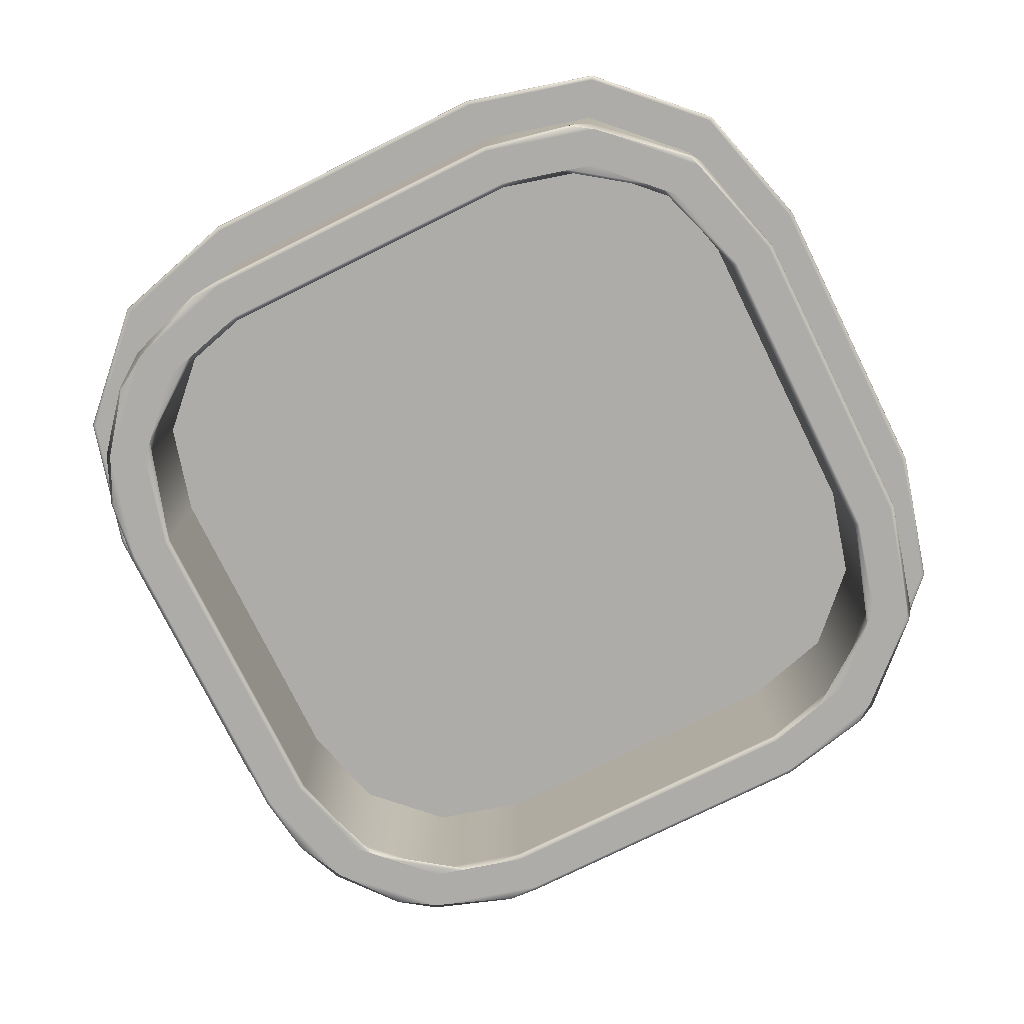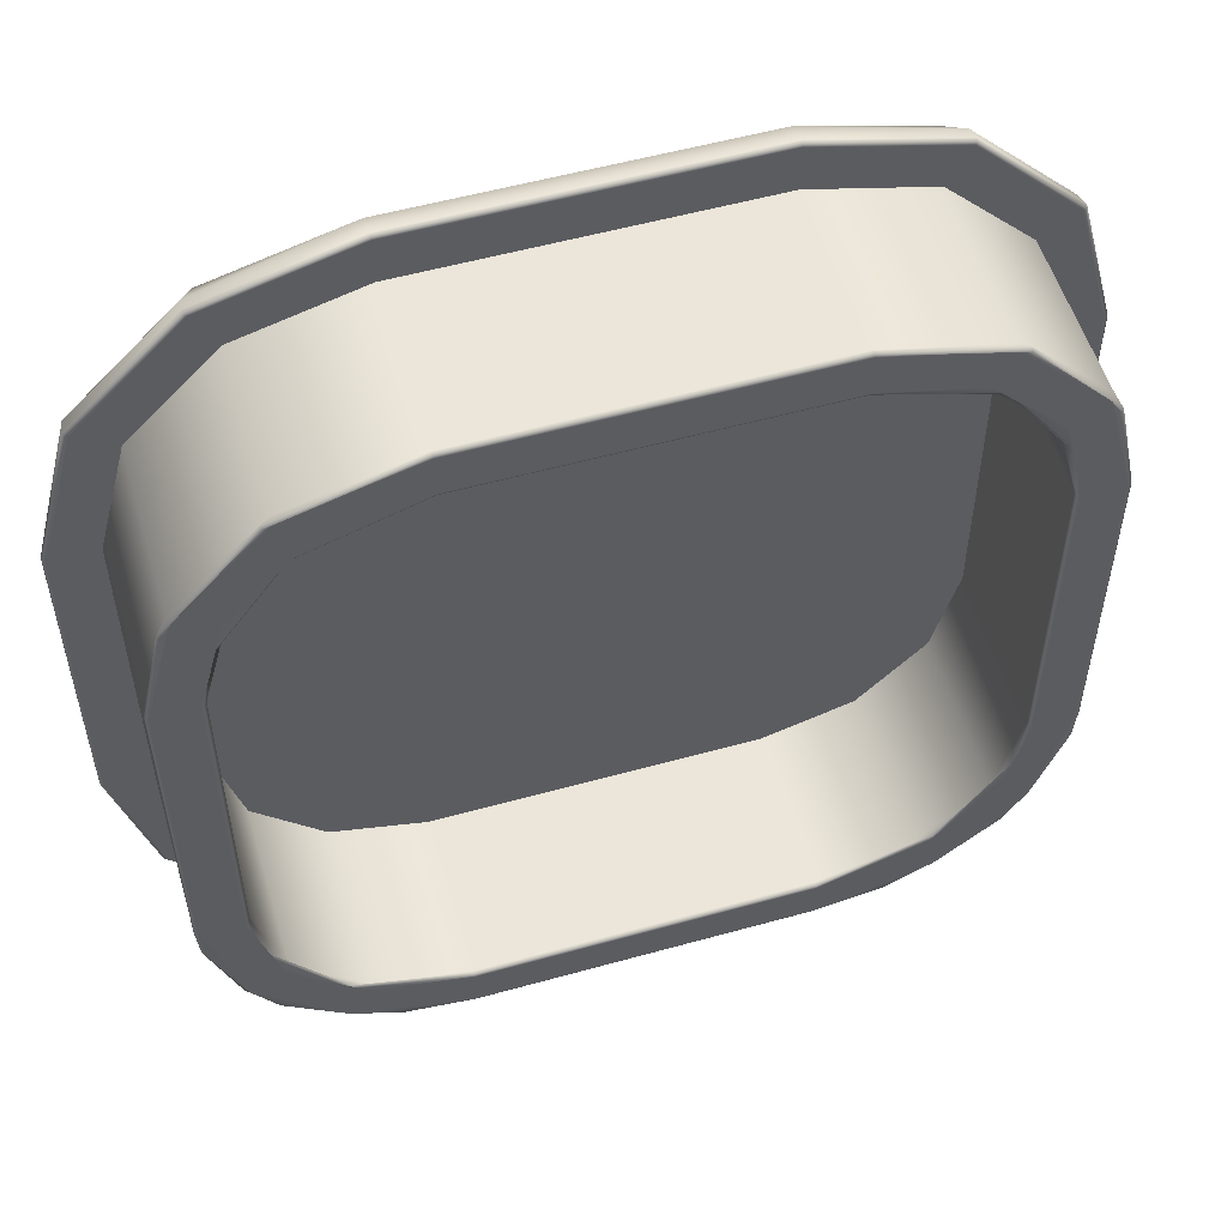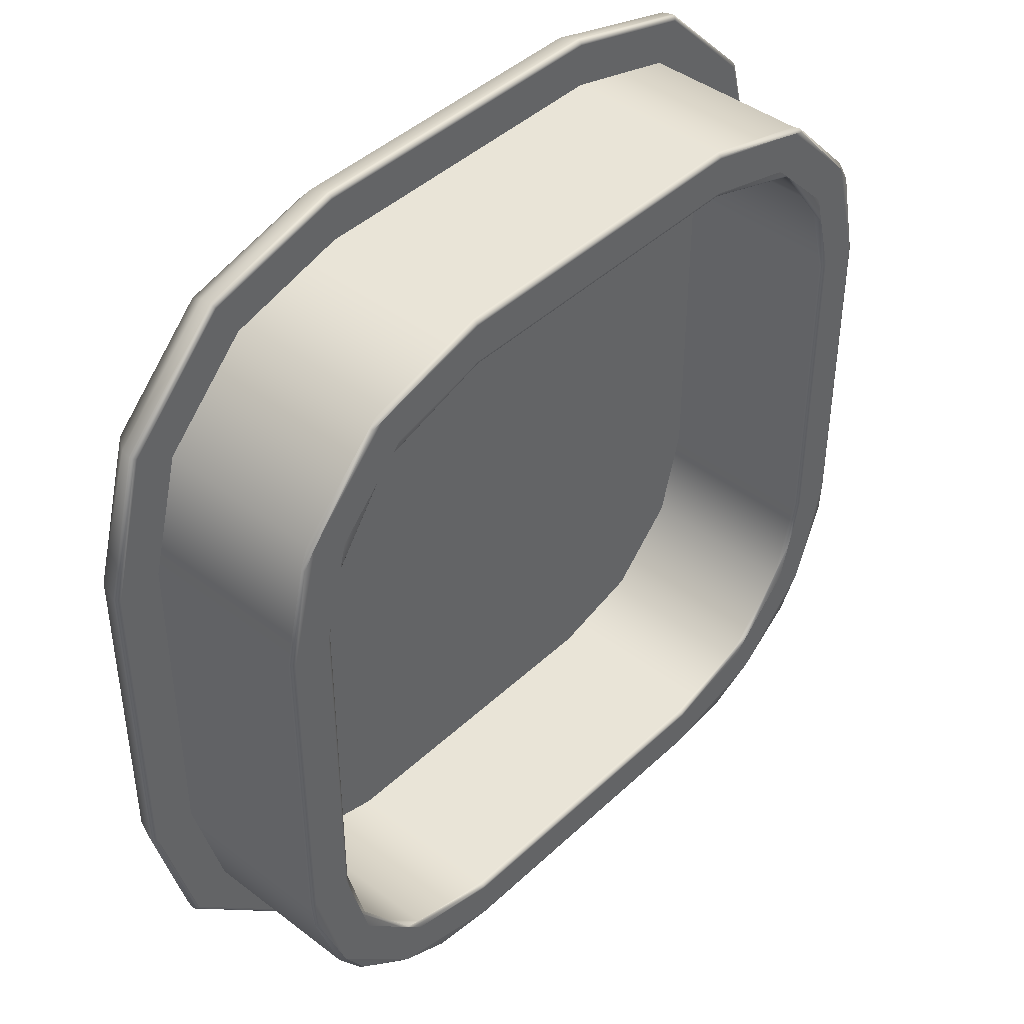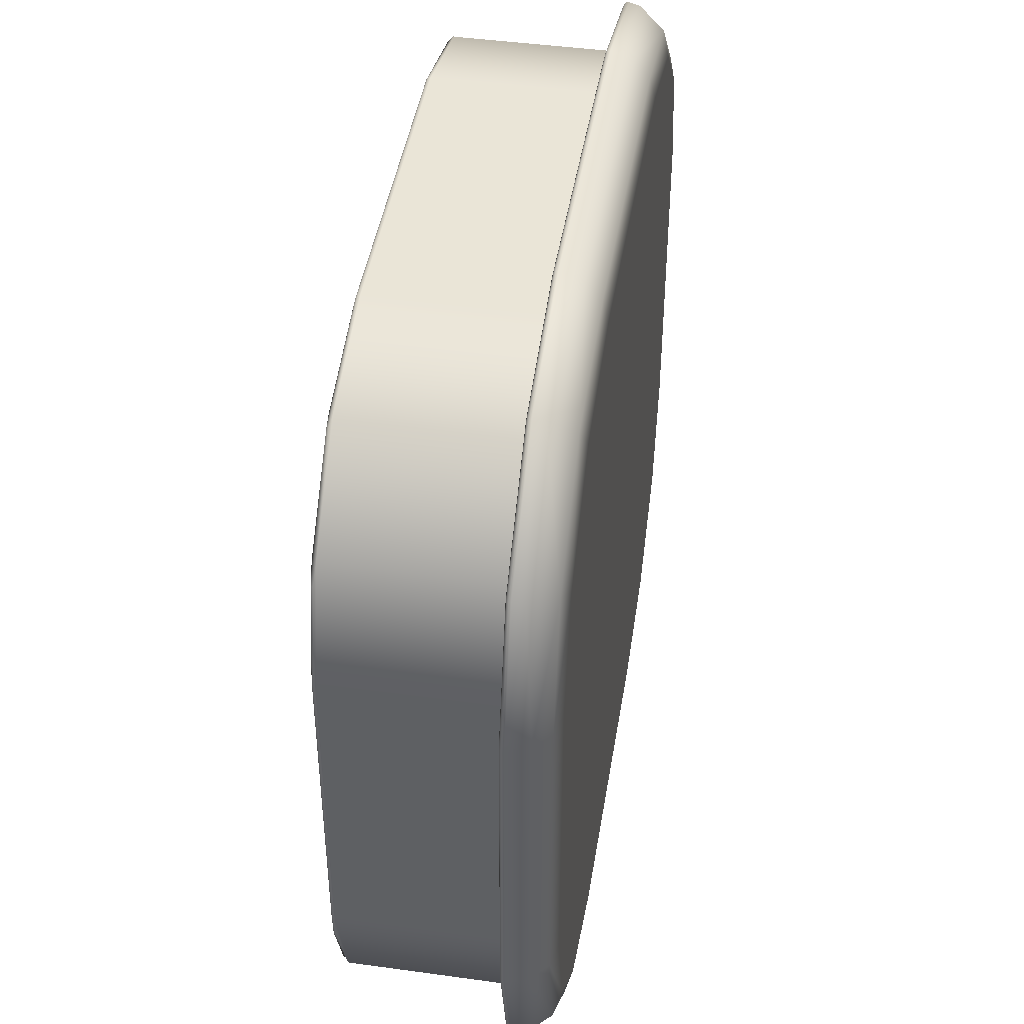
<metadata>
{"format":"obj","ext":"obj","renderer":"f3d","projection":"perspective","resolution":1024,"background":"white","views":[{"elev":-77.0,"azim":-63.7,"up":"+Y"},{"elev":54.3,"azim":-16.5,"up":"+Z"},{"elev":43.0,"azim":-47.9,"up":"+Z"},{"elev":44.4,"azim":99.2,"up":"+Z"}]}
</metadata>
<code>
g Solid1
v 0.000619 0.01111 -1.263
v 0.000619 0.01111 -0.587
v 0.00155 0.005656 -1.263
v 0.00155 0.005656 -0.587
v 0.005239 0.001531 -1.263
v 0.005239 0.001531 -0.587
v 0.01056 0 -1.263
v 0.01056 0 -0.587
v 0.01734 0.05629 -1.263
v 0.01734 0.05629 -0.587
v 0.05325 0.0884 -1.263
v 0.05325 0.0884 -0.587
v 0.07918 0.01111 -1.556
v 0.07918 0.01111 -0.2938
v 0.07965 0.00658 -1.556
v 0.07965 0.00658 -0.2941
v 0.08346 0.00134 -1.554
v 0.08346 0.00134 -0.2963
v 0.08387 0.0342 -1.553
v 0.08387 0.0342 -0.2965
v 0.08779 0 -1.551
v 0.08779 0 -0.2988
v 0.1 -0.34 -1.263
v 0.1 -0.34 -0.587
v 0.1 0 -1.263
v 0.1 0 -0.587
v 0.1 0.1 -1.263
v 0.1 0.1 -0.587
v 0.1013 -0.345 -1.263
v 0.1013 -0.345 -0.587
v 0.105 -0.3487 -1.263
v 0.105 -0.3487 -0.587
v 0.1056 -0.3434 -1.332
v 0.1099 -0.3487 -1.332
v 0.11 -0.35 -1.263
v 0.11 -0.35 -0.587
v 0.1219 0.0866 -1.531
v 0.1219 0.0866 -0.3185
v 0.1446 -0.3434 -0.3849
v 0.1486 -0.3487 -0.3868
v 0.1652 -0.34 -1.506
v 0.1652 -0.34 -0.3435
v 0.1652 0 -1.506
v 0.1652 0 -0.3435
v 0.1652 0.1 -1.506
v 0.1652 0.1 -0.3435
v 0.1739 -0.35 -1.501
v 0.1739 -0.35 -0.3485
v 0.19 -0.35 -1.263
v 0.19 -0.35 -0.587
v 0.195 -0.3487 -1.263
v 0.195 -0.3487 -0.587
v 0.1987 -0.345 -1.263
v 0.1987 -0.345 -0.587
v 0.2 -0.34 -1.263
v 0.2 -0.34 -0.587
v 0.2 0 -1.263
v 0.2 0 -0.587
v 0.2111 -0.3498 -1.385
v 0.2111 -0.3498 -0.4649
v 0.2167 -0.3464 -1.383
v 0.2167 -0.3464 -0.4667
v 0.2194 -0.3434 -1.582
v 0.2227 -0.3487 -1.579
v 0.2432 -0.35 -1.461
v 0.2432 -0.35 -0.3885
v 0.2519 -0.34 -1.456
v 0.2519 -0.34 -0.3935
v 0.2519 0 -1.456
v 0.2519 0 -0.3935
v 0.2938 0.01111 -1.771
v 0.2938 0.01111 -0.07918
v 0.2941 0.00658 -1.77
v 0.2941 0.00658 -0.07965
v 0.2963 0.00134 -1.767
v 0.2963 0.00134 -0.08346
v 0.2965 0.0342 -1.766
v 0.2965 0.0342 -0.08387
v 0.2988 0 -1.762
v 0.2988 0 -0.08779
v 0.3185 0.0866 -1.728
v 0.3185 0.0866 -0.1219
v 0.324 -0.3434 -0.1778
v 0.3264 -0.3487 -0.1815
v 0.3435 -0.34 -1.685
v 0.3435 -0.34 -0.1652
v 0.3435 0 -1.685
v 0.3435 0 -0.1652
v 0.3435 0.1 -1.685
v 0.3435 0.1 -0.1652
v 0.3485 -0.35 -1.676
v 0.3485 -0.35 -0.1739
v 0.3547 -0.3498 -1.583
v 0.3547 -0.3498 -0.2672
v 0.3582 -0.3464 -1.578
v 0.3582 -0.3464 -0.272
v 0.3885 -0.35 -1.607
v 0.3885 -0.35 -0.2432
v 0.3935 -0.34 -1.598
v 0.3935 -0.34 -0.2519
v 0.3935 0 -1.598
v 0.3935 0 -0.2519
v 0.45 -0.3434 -1.73
v 0.4512 -0.3487 -1.725
v 0.587 -0.35 -1.74
v 0.587 -0.35 -1.66
v 0.587 -0.35 -0.19
v 0.587 -0.35 -0.11
v 0.587 -0.3487 -1.745
v 0.587 -0.3487 -1.655
v 0.587 -0.3487 -0.195
v 0.587 -0.3487 -0.105
v 0.587 -0.345 -1.749
v 0.587 -0.345 -1.651
v 0.587 -0.345 -0.1987
v 0.587 -0.345 -0.1013
v 0.587 -0.34 -1.75
v 0.587 -0.34 -1.65
v 0.587 -0.34 -0.2
v 0.587 -0.34 -0.1
v 0.587 0 -1.839
v 0.587 0 -1.75
v 0.587 0 -1.65
v 0.587 0 -0.2
v 0.587 0 -0.1
v 0.587 0 -0.01056
v 0.587 0.001531 -1.845
v 0.587 0.001531 -0.005239
v 0.587 0.005656 -1.848
v 0.587 0.005656 -0.00155
v 0.587 0.01111 -1.849
v 0.587 0.01111 -0.000619
v 0.587 0.05629 -1.833
v 0.587 0.05629 -0.01734
v 0.587 0.0884 -1.797
v 0.587 0.0884 -0.05325
v 0.587 0.1 -1.75
v 0.587 0.1 -0.1
v 1.263 -0.35 -1.74
v 1.263 -0.35 -1.66
v 1.263 -0.35 -0.19
v 1.263 -0.35 -0.11
v 1.263 -0.3487 -1.745
v 1.263 -0.3487 -1.655
v 1.263 -0.3487 -0.195
v 1.263 -0.3487 -0.105
v 1.263 -0.345 -1.749
v 1.263 -0.345 -1.651
v 1.263 -0.345 -0.1987
v 1.263 -0.345 -0.1013
v 1.263 -0.34 -1.75
v 1.263 -0.34 -1.65
v 1.263 -0.34 -0.2
v 1.263 -0.34 -0.1
v 1.263 0 -1.839
v 1.263 0 -1.75
v 1.263 0 -1.65
v 1.263 0 -0.2
v 1.263 0 -0.1
v 1.263 0 -0.01056
v 1.263 0.001531 -1.845
v 1.263 0.001531 -0.005239
v 1.263 0.005656 -1.848
v 1.263 0.005656 -0.00155
v 1.263 0.01111 -1.849
v 1.263 0.01111 -0.000619
v 1.263 0.05629 -1.833
v 1.263 0.05629 -0.01734
v 1.263 0.0884 -1.797
v 1.263 0.0884 -0.05325
v 1.263 0.1 -1.75
v 1.263 0.1 -0.1
v 1.399 -0.3487 -1.725
v 1.4 -0.3434 -1.73
v 1.456 -0.34 -1.598
v 1.456 -0.34 -0.2519
v 1.456 0 -1.598
v 1.456 0 -0.2519
v 1.461 -0.35 -1.607
v 1.461 -0.35 -0.2432
v 1.492 -0.3464 -1.578
v 1.492 -0.3464 -0.272
v 1.495 -0.3498 -1.583
v 1.495 -0.3498 -0.2672
v 1.501 -0.35 -1.676
v 1.501 -0.35 -0.1739
v 1.506 -0.34 -1.685
v 1.506 -0.34 -0.1652
v 1.506 0 -1.685
v 1.506 0 -0.1652
v 1.506 0.1 -1.685
v 1.506 0.1 -0.1652
v 1.524 -0.3487 -0.1815
v 1.526 -0.3434 -0.1778
v 1.531 0.0866 -1.728
v 1.531 0.0866 -0.1219
v 1.551 0 -1.762
v 1.551 0 -0.08779
v 1.553 0.0342 -1.766
v 1.553 0.0342 -0.08387
v 1.554 0.00134 -1.767
v 1.554 0.00134 -0.08346
v 1.556 0.00658 -1.77
v 1.556 0.00658 -0.07965
v 1.556 0.01111 -1.771
v 1.556 0.01111 -0.07918
v 1.598 -0.34 -1.456
v 1.598 -0.34 -0.3935
v 1.598 0 -1.456
v 1.598 0 -0.3935
v 1.607 -0.35 -1.461
v 1.607 -0.35 -0.3885
v 1.627 -0.3487 -1.579
v 1.631 -0.3434 -1.582
v 1.633 -0.3464 -1.383
v 1.633 -0.3464 -0.4667
v 1.639 -0.3498 -1.385
v 1.639 -0.3498 -0.4649
v 1.65 -0.34 -1.263
v 1.65 -0.34 -0.587
v 1.65 0 -1.263
v 1.65 0 -0.587
v 1.651 -0.345 -1.263
v 1.651 -0.345 -0.587
v 1.655 -0.3487 -1.263
v 1.655 -0.3487 -0.587
v 1.66 -0.35 -1.263
v 1.66 -0.35 -0.587
v 1.676 -0.35 -1.501
v 1.676 -0.35 -0.3485
v 1.685 -0.34 -1.506
v 1.685 -0.34 -0.3435
v 1.685 0 -1.506
v 1.685 0 -0.3435
v 1.685 0.1 -1.506
v 1.685 0.1 -0.3435
v 1.701 -0.3487 -0.3868
v 1.705 -0.3434 -0.3849
v 1.728 0.0866 -1.531
v 1.728 0.0866 -0.3185
v 1.74 -0.35 -1.263
v 1.74 -0.35 -0.587
v 1.74 -0.3487 -1.332
v 1.744 -0.3434 -1.332
v 1.745 -0.3487 -1.263
v 1.745 -0.3487 -0.587
v 1.749 -0.345 -1.263
v 1.749 -0.345 -0.587
v 1.75 -0.34 -1.263
v 1.75 -0.34 -0.587
v 1.75 0 -1.263
v 1.75 0 -0.587
v 1.75 0.1 -1.263
v 1.75 0.1 -0.587
v 1.762 0 -1.551
v 1.762 0 -0.2988
v 1.766 0.0342 -1.553
v 1.766 0.0342 -0.2965
v 1.767 0.00134 -1.554
v 1.767 0.00134 -0.2963
v 1.77 0.00658 -1.556
v 1.77 0.00658 -0.2941
v 1.771 0.01111 -1.556
v 1.771 0.01111 -0.2938
v 1.797 0.0884 -1.263
v 1.797 0.0884 -0.587
v 1.833 0.05629 -1.263
v 1.833 0.05629 -0.587
v 1.839 0 -1.263
v 1.839 0 -0.587
v 1.845 0.001531 -1.263
v 1.845 0.001531 -0.587
v 1.848 0.005656 -1.263
v 1.848 0.005656 -0.587
v 1.849 0.01111 -1.263
v 1.849 0.01111 -0.587
f 107 111 141
f 141 111 145
f 145 111 149
f 149 111 115
f 149 115 119
f 119 153 149
f 220 224 208
f 208 224 216
f 208 216 182
f 182 216 218
f 182 218 184
f 184 218 212
f 184 212 180
f 224 226 216
f 216 226 218
f 226 228 218
f 218 228 212
f 141 145 180
f 180 145 184
f 184 145 182
f 182 145 149
f 182 149 176
f 176 149 153
f 176 208 182
f 219 223 220
f 220 223 224
f 224 223 226
f 226 223 225
f 226 225 227
f 227 228 226
f 152 148 175
f 175 148 144
f 175 144 181
f 181 144 183
f 181 183 215
f 215 183 217
f 215 217 223
f 223 217 225
f 225 217 227
f 227 217 211
f 211 217 183
f 211 183 179
f 179 183 140
f 140 183 144
f 223 219 215
f 215 219 207
f 215 207 181
f 181 207 175
f 118 114 152
f 152 114 148
f 148 114 144
f 144 114 110
f 144 110 106
f 106 140 144
f 55 53 67
f 67 53 61
f 67 61 95
f 95 61 59
f 95 59 93
f 93 59 65
f 93 65 97
f 53 51 61
f 61 51 59
f 51 49 59
f 59 49 65
f 106 110 97
f 97 110 93
f 93 110 95
f 95 110 114
f 95 114 99
f 99 114 118
f 99 67 95
f 56 54 55
f 55 54 53
f 53 54 51
f 51 54 52
f 51 52 50
f 50 49 51
f 119 115 100
f 100 115 111
f 100 111 96
f 96 111 94
f 96 94 62
f 62 94 60
f 62 60 54
f 54 60 52
f 52 60 50
f 50 60 66
f 66 60 94
f 66 94 98
f 98 94 107
f 107 94 111
f 54 56 62
f 62 56 68
f 62 68 96
f 96 68 100
f 157 152 177
f 177 152 175
f 177 175 207
f 177 207 209
f 209 207 219
f 209 219 221
f 219 220 221
f 221 220 222
f 222 220 210
f 210 220 208
f 210 208 176
f 210 176 178
f 178 176 153
f 178 153 158
f 153 119 158
f 158 119 124
f 92 98 108
f 108 98 107
f 108 107 142
f 142 107 141
f 142 141 180
f 98 92 66
f 66 92 48
f 66 48 50
f 50 48 36
f 50 36 35
f 50 35 49
f 49 35 47
f 49 47 65
f 65 47 91
f 65 91 97
f 97 91 106
f 106 91 105
f 106 105 140
f 140 105 139
f 140 139 179
f 179 139 185
f 179 185 211
f 211 185 229
f 211 229 227
f 227 229 241
f 227 241 242
f 227 242 228
f 228 242 230
f 228 230 212
f 212 230 186
f 212 186 180
f 180 186 142
f 108 112 92
f 92 112 84
f 92 84 48
f 48 84 40
f 48 40 36
f 36 40 32
f 32 40 30
f 30 40 39
f 30 39 24
f 24 39 42
f 42 39 83
f 42 83 86
f 86 83 120
f 120 83 116
f 116 83 84
f 116 84 112
f 40 84 83
f 39 40 83
f 23 29 24
f 24 29 30
f 30 29 32
f 32 29 31
f 32 31 35
f 35 36 32
f 85 117 103
f 103 117 113
f 103 113 104
f 104 113 109
f 104 109 105
f 105 91 104
f 104 91 64
f 104 64 63
f 63 64 33
f 63 33 41
f 41 33 23
f 23 33 29
f 29 33 34
f 29 34 31
f 31 34 35
f 35 34 47
f 47 34 64
f 47 64 91
f 41 85 63
f 63 85 103
f 63 103 104
f 34 33 64
f 151 147 117
f 117 147 113
f 113 147 109
f 109 147 143
f 109 143 139
f 139 105 109
f 231 249 244
f 244 249 247
f 244 247 243
f 243 247 245
f 243 245 241
f 241 229 243
f 243 229 213
f 243 213 214
f 214 213 174
f 214 174 187
f 187 174 151
f 151 174 147
f 147 174 173
f 147 173 143
f 143 173 139
f 139 173 185
f 185 173 213
f 185 213 229
f 187 231 214
f 214 231 244
f 214 244 243
f 173 174 213
f 250 248 249
f 249 248 247
f 247 248 245
f 245 248 246
f 245 246 242
f 242 241 245
f 154 150 188
f 188 150 194
f 188 194 232
f 232 194 238
f 232 238 250
f 250 238 248
f 248 238 237
f 248 237 246
f 246 237 242
f 242 237 230
f 230 237 193
f 230 193 186
f 186 193 146
f 186 146 142
f 194 150 193
f 193 150 146
f 238 194 193
f 237 238 193
f 120 116 154
f 154 116 150
f 150 116 146
f 146 116 112
f 146 112 108
f 108 142 146
f 151 117 156
f 156 117 122
f 117 85 122
f 122 85 87
f 87 85 41
f 87 41 43
f 43 41 23
f 43 23 25
f 23 24 25
f 25 24 26
f 24 42 26
f 26 42 44
f 44 42 86
f 44 86 88
f 88 86 120
f 88 120 125
f 206 166 204
f 204 166 164
f 204 164 202
f 202 164 162
f 202 162 160
f 160 198 202
f 202 198 260
f 202 260 262
f 262 260 274
f 262 274 276
f 198 256 260
f 260 256 270
f 260 270 272
f 272 274 260
f 276 264 262
f 262 264 204
f 262 204 202
f 264 206 204
f 269 271 270
f 270 271 272
f 272 271 274
f 274 271 273
f 274 273 275
f 275 276 274
f 197 155 201
f 201 155 161
f 201 161 163
f 201 163 203
f 203 163 165
f 203 165 205
f 203 205 261
f 261 205 263
f 261 263 275
f 275 273 261
f 261 273 259
f 261 259 203
f 203 259 201
f 273 271 259
f 259 271 269
f 259 269 255
f 259 255 201
f 201 255 197
f 121 127 155
f 155 127 161
f 161 127 163
f 163 127 129
f 163 129 131
f 131 165 163
f 21 7 17
f 17 7 5
f 17 5 3
f 17 3 15
f 15 3 1
f 15 1 13
f 15 13 73
f 73 13 71
f 73 71 131
f 131 129 73
f 73 129 75
f 73 75 15
f 15 75 17
f 129 127 75
f 75 127 121
f 75 121 79
f 75 79 17
f 17 79 21
f 8 6 7
f 7 6 5
f 5 6 3
f 3 6 4
f 3 4 2
f 2 1 3
f 80 126 76
f 76 126 128
f 76 128 130
f 76 130 74
f 74 130 132
f 74 132 72
f 74 72 16
f 16 72 14
f 16 14 2
f 2 4 16
f 16 4 18
f 16 18 74
f 74 18 76
f 4 6 18
f 18 6 8
f 18 8 22
f 18 22 76
f 76 22 80
f 160 162 126
f 126 162 128
f 128 162 130
f 130 162 164
f 130 164 166
f 166 132 130
f 2 10 1
f 1 10 9
f 9 10 11
f 11 10 12
f 11 12 28
f 28 27 11
f 10 2 20
f 20 2 14
f 20 14 78
f 78 14 72
f 78 72 132
f 132 134 78
f 78 134 82
f 78 82 20
f 20 82 38
f 20 38 10
f 10 38 12
f 12 38 46
f 12 46 28
f 134 136 82
f 82 136 90
f 82 90 38
f 38 90 46
f 136 138 90
f 166 168 132
f 132 168 134
f 134 168 136
f 136 168 170
f 136 170 172
f 172 138 136
f 168 166 200
f 200 166 206
f 200 206 258
f 258 206 264
f 258 264 276
f 276 268 258
f 258 268 240
f 258 240 200
f 200 240 196
f 200 196 168
f 168 196 170
f 170 196 192
f 170 192 172
f 268 266 240
f 240 266 236
f 240 236 196
f 196 236 192
f 266 254 236
f 44 22 26
f 26 22 8
f 26 8 7
f 22 44 80
f 80 44 88
f 80 88 126
f 126 88 125
f 126 125 160
f 160 125 159
f 160 159 190
f 160 190 198
f 198 190 234
f 198 234 256
f 256 234 252
f 256 252 270
f 270 252 251
f 270 251 269
f 269 251 255
f 255 251 233
f 255 233 197
f 197 233 189
f 197 189 155
f 155 189 156
f 155 156 121
f 121 156 122
f 121 122 79
f 79 122 87
f 79 87 43
f 79 43 21
f 21 43 25
f 21 25 7
f 7 25 26
f 56 55 58
f 58 55 57
f 57 55 69
f 69 55 67
f 69 67 99
f 69 99 101
f 101 99 118
f 101 118 123
f 118 152 123
f 123 152 157
f 70 58 124
f 124 58 57
f 124 57 158
f 158 57 123
f 158 123 222
f 222 123 157
f 222 157 221
f 221 157 177
f 221 177 209
f 57 69 123
f 123 69 101
f 210 178 222
f 222 178 158
f 124 102 70
f 124 119 102
f 102 119 100
f 102 100 68
f 102 68 70
f 70 68 56
f 70 56 58
f 120 154 125
f 125 154 159
f 154 188 159
f 159 188 190
f 190 188 232
f 190 232 234
f 234 232 250
f 234 250 252
f 250 249 252
f 252 249 251
f 249 231 251
f 251 231 233
f 233 231 187
f 233 187 189
f 189 187 151
f 189 151 156
f 275 267 276
f 276 267 268
f 268 267 266
f 266 267 265
f 266 265 253
f 253 254 266
f 267 275 257
f 257 275 263
f 257 263 199
f 199 263 205
f 199 205 165
f 165 167 199
f 199 167 195
f 199 195 257
f 257 195 239
f 257 239 267
f 267 239 265
f 265 239 235
f 265 235 253
f 167 169 195
f 195 169 191
f 195 191 239
f 239 191 235
f 169 171 191
f 131 133 165
f 165 133 167
f 167 133 169
f 169 133 135
f 169 135 137
f 137 171 169
f 133 131 77
f 77 131 71
f 77 71 19
f 19 71 13
f 19 13 1
f 1 9 19
f 19 9 37
f 19 37 77
f 77 37 81
f 77 81 133
f 133 81 135
f 135 81 89
f 135 89 137
f 9 11 37
f 37 11 45
f 37 45 81
f 81 45 89
f 11 27 45
f 253 172 254
f 254 172 192
f 254 192 236
f 235 191 253
f 253 191 171
f 253 171 172
f 172 171 138
f 138 171 137
f 138 137 28
f 28 137 27
f 27 137 45
f 45 137 89
f 28 46 138
f 138 46 90

</code>
